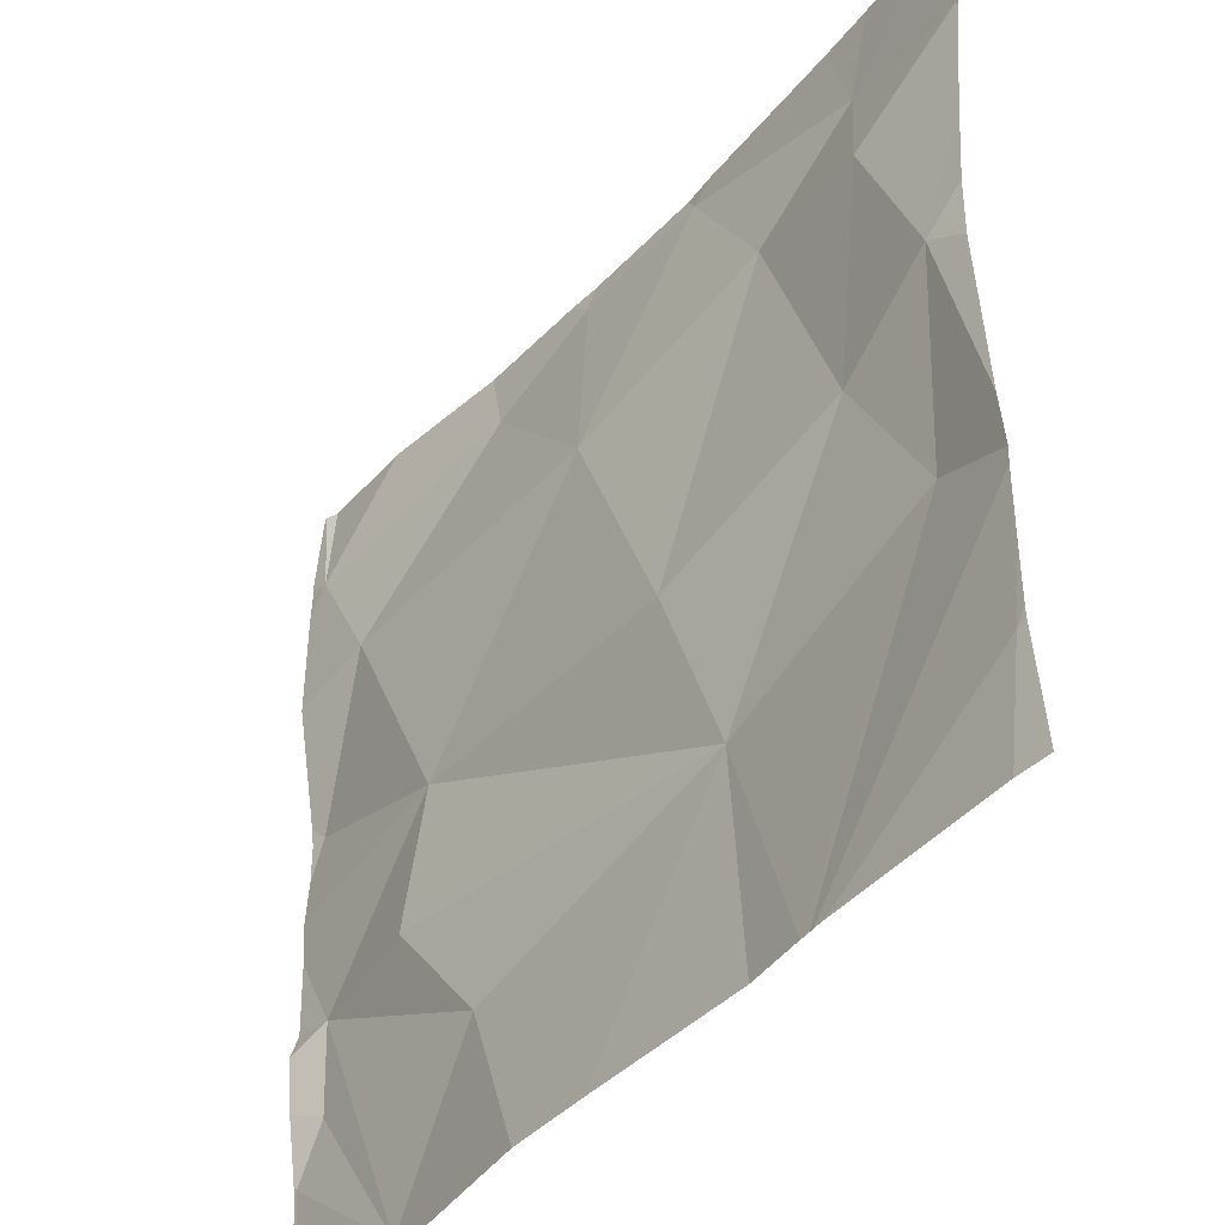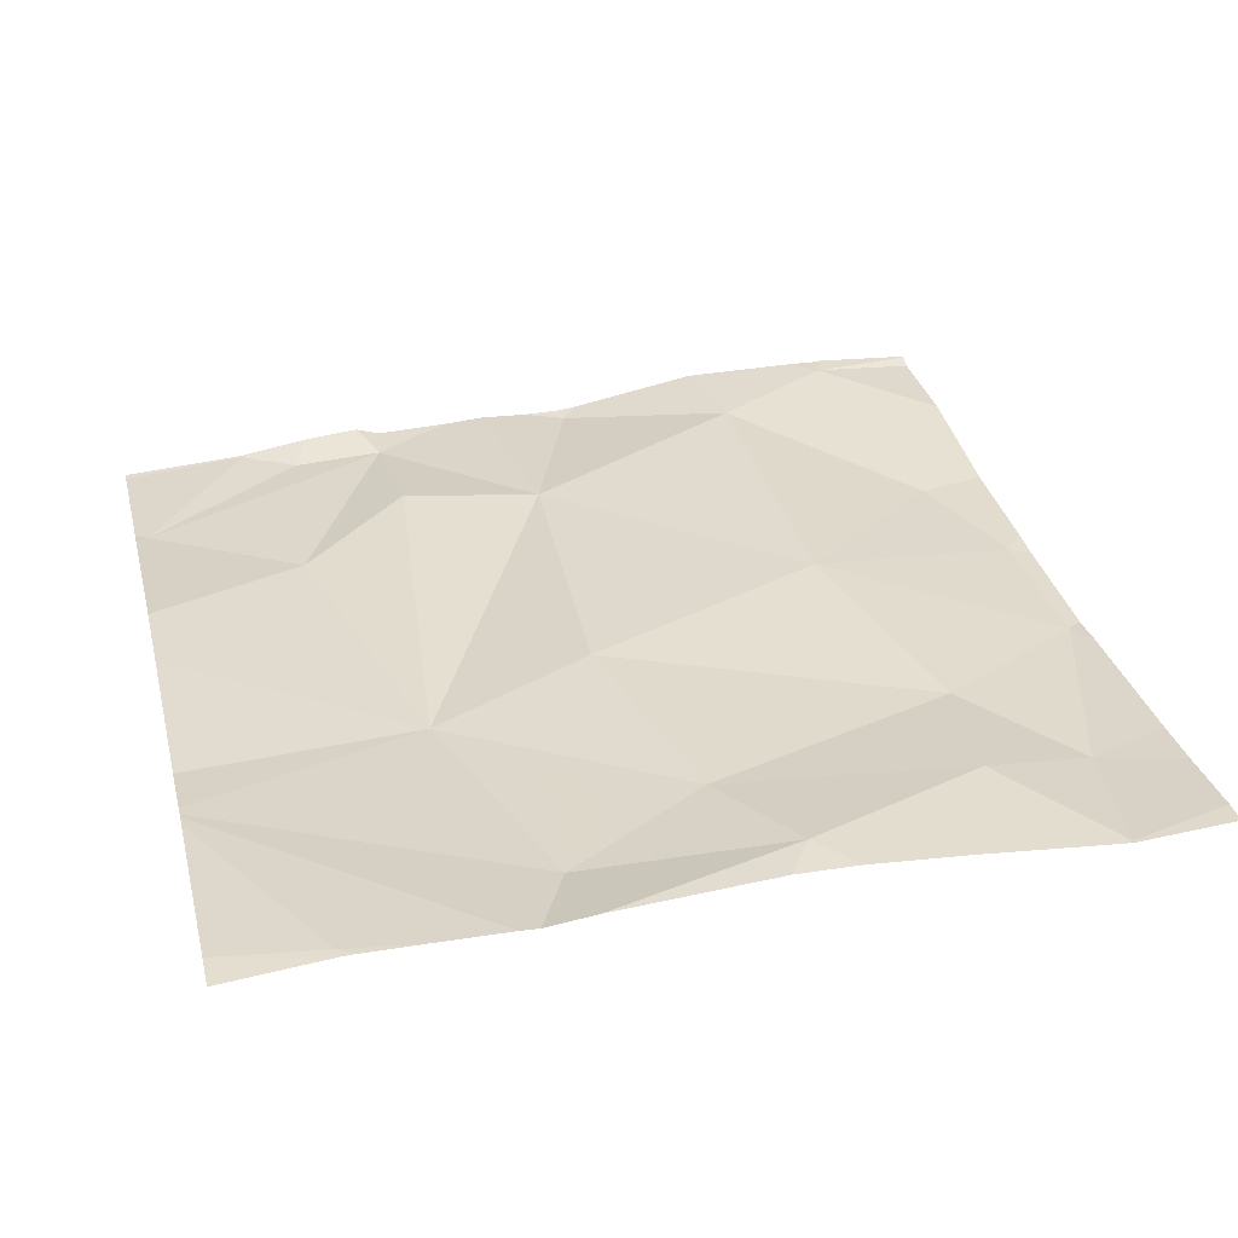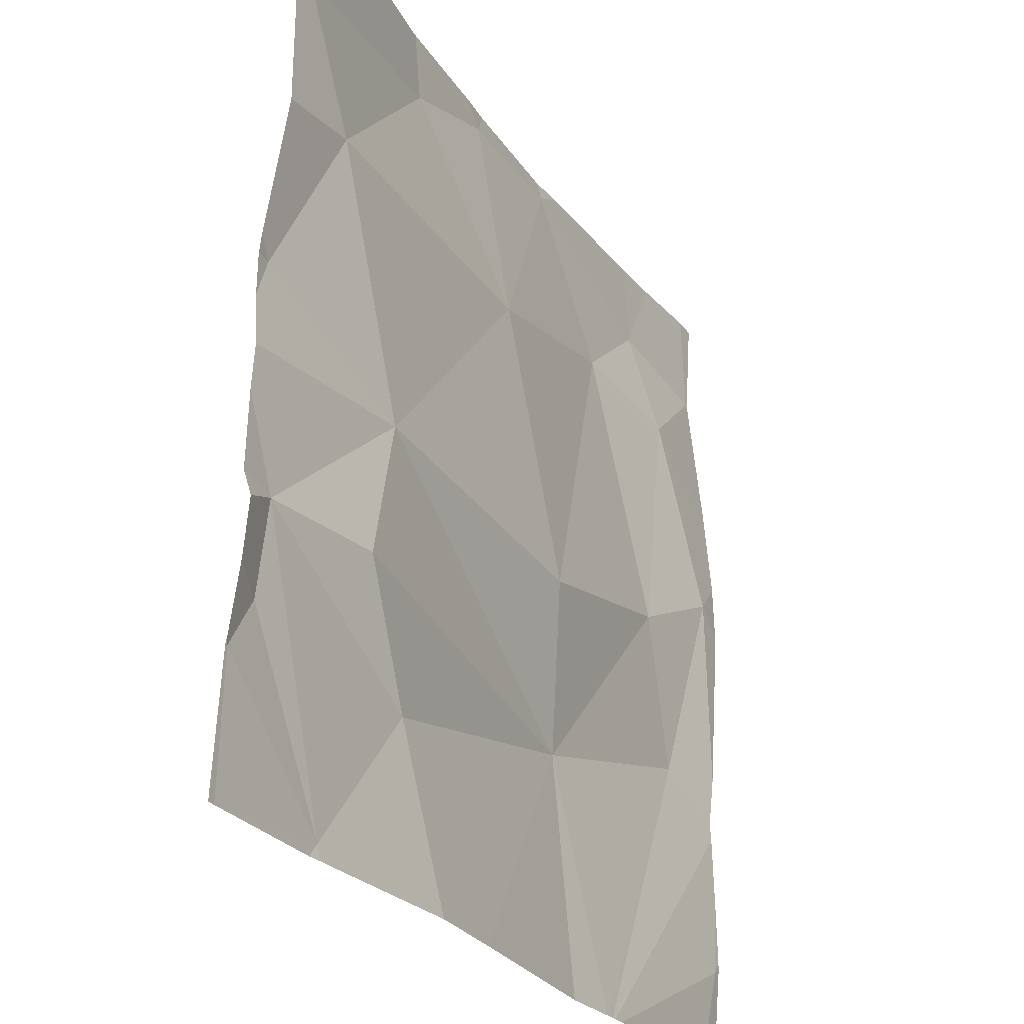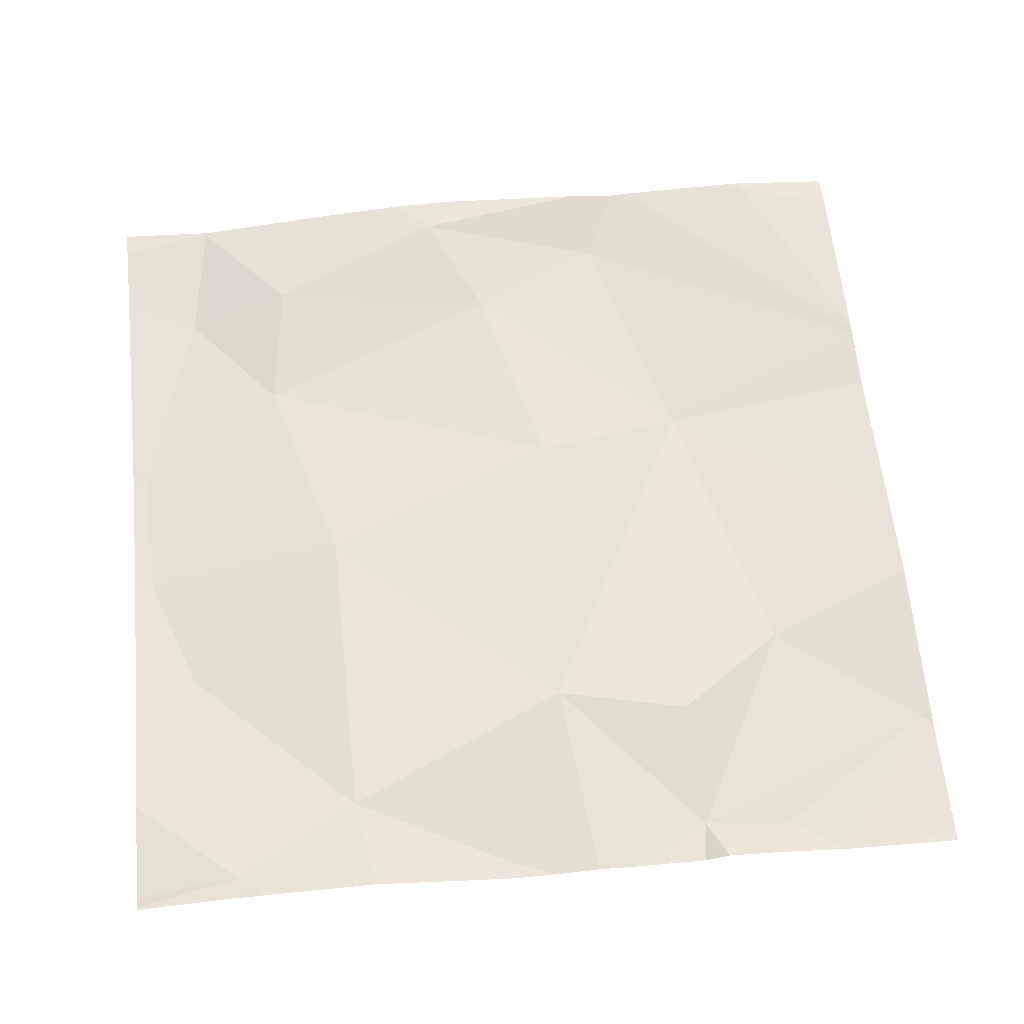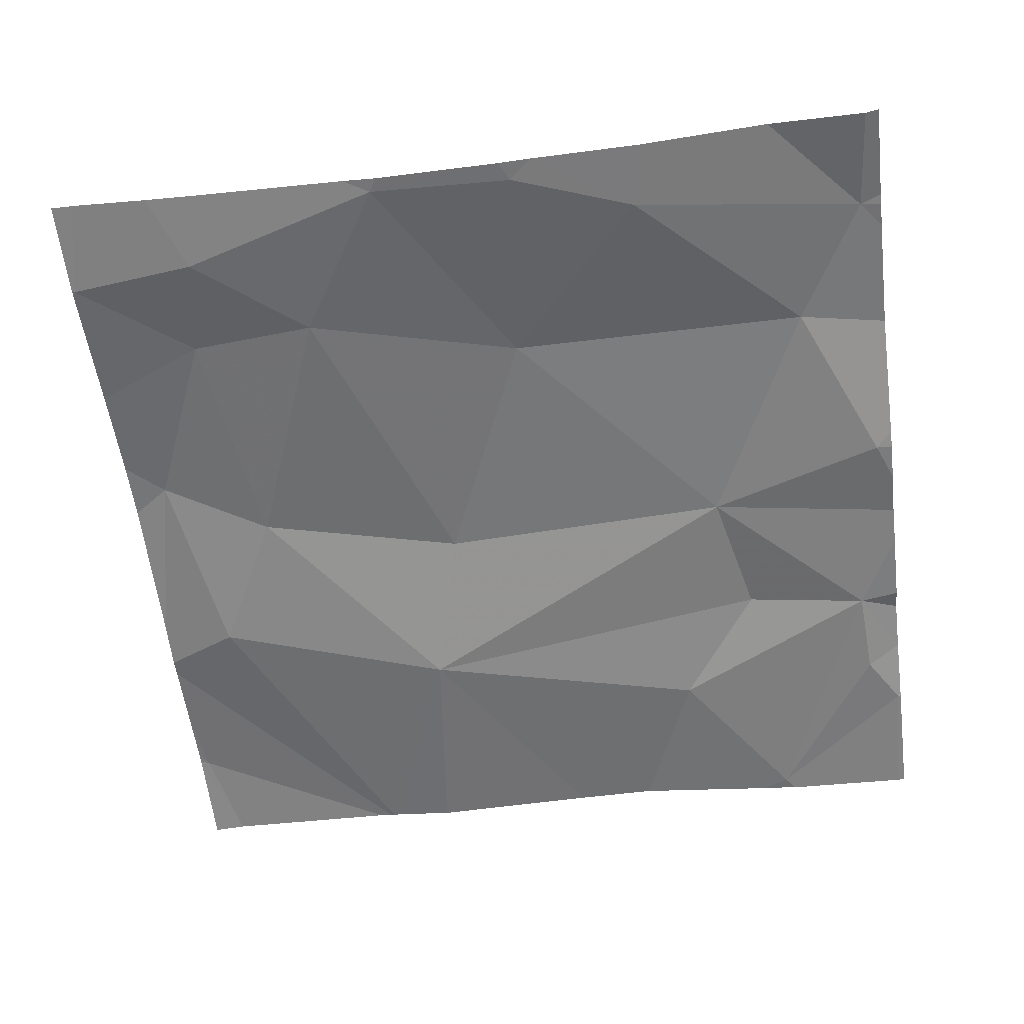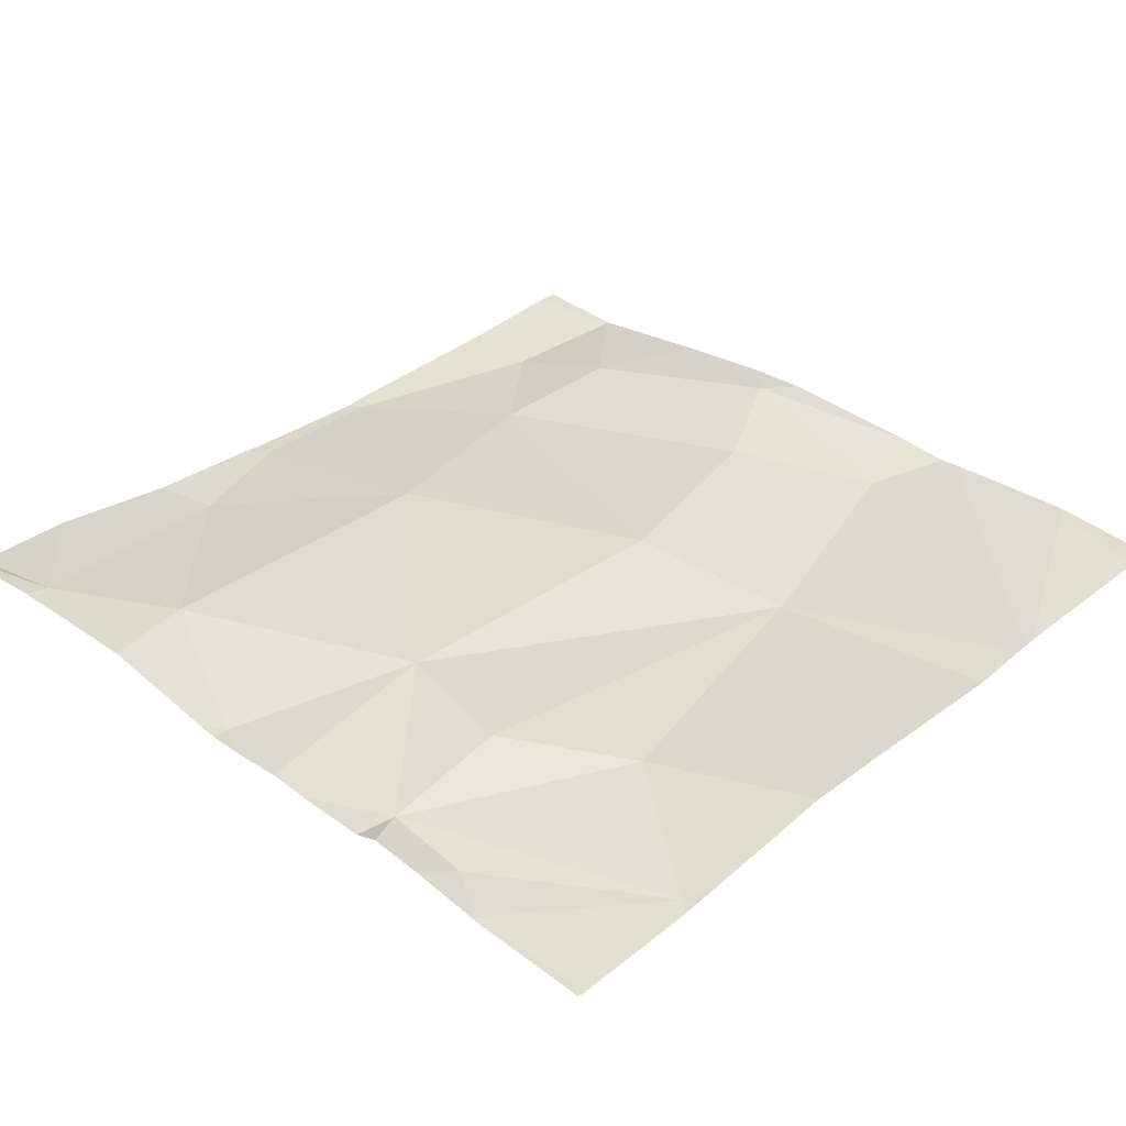
<metadata>
{"format":"obj","ext":"obj","renderer":"f3d","projection":"perspective","resolution":1024,"background":"white","views":[{"elev":-43.0,"azim":51.5,"up":"+Y"},{"elev":33.2,"azim":76.3,"up":"+Z"},{"elev":-27.6,"azim":-62.7,"up":"+Y"},{"elev":60.7,"azim":-95.9,"up":"+Z"},{"elev":-57.2,"azim":-172.8,"up":"+Z"},{"elev":33.2,"azim":-46.2,"up":"+Z"}]}
</metadata>
<code>
v -130.1 226.9 483.2
v -129.6 226.9 483.2
v -130.2 225.9 483.2
v -129.9 226.9 483.2
v -130.3 226 483.2
v -130.1 226.1 483.2
v -129.7 226.9 483.2
v -129.7 226.2 483.2
v -130.2 226.9 483.2
v -130.2 225.9 483.2
v -129.4 226.9 483.2
v -129.4 226.1 483.2
v -129.4 226 483.2
v -129.5 226.2 483.2
v -129.6 226.4 483.2
v -130.1 226.8 483.2
v -129.9 226.8 483.2
v -129.9 226.6 483.2
v -129.9 225.9 483.2
v -129.4 226.5 483.2
v -130 225.9 483.2
v -129.4 226.2 483.2
v -129.4 226.2 483.2
v -130.3 226.2 483.2
v -130.2 225.9 483.2
v -129.7 225.9 483.2
v -129.5 226.7 483.2
v -129.7 226.7 483.2
v -129.5 226.8 483.2
v -130.2 226.6 483.2
v -130.3 225.9 483.2
v -130.2 226.2 483.2
v -130.1 226.4 483.2
v -129.4 226.8 483.2
v -129.8 226.8 483.2
v -129.4 226.2 483.2
v -129.9 226.9 483.2
v -130.3 226.4 483.2
v -130.3 226.1 483.2
v -129.4 226.6 483.2
v -129.4 226.7 483.2
v -130.3 226.7 483.2
v -129.4 226 483.2
v -129.8 226.3 483.2
v -129.4 226.4 483.2
v -129.4 226 483.2
v -130.3 226.9 483.2
v -130.3 226 483.2
v -130.3 226.3 483.2
v -130.3 226.2 483.2
v -130.3 226.4 483.2
v -130.3 226.4 483.2
v -130.3 226 483.2
v -130.3 226.1 483.2
v -130.3 226 483.2
v -130.3 226.2 483.2
v -130.3 226.7 483.2
v -130.3 226.7 483.2
v -130.3 226.4 483.2
v -130.3 226.3 483.2
v -130.3 226.8 483.2
v -130.3 226.6 483.2
v -129.4 226 483.2
v -129.4 226.8 483.2
v -129.4 226.5 483.2
v -129.7 225.9 483.2
v -129.4 225.9 483.2
v -130.2 225.9 483.2
v -129.6 225.9 483.2
v -129.6 225.9 483.2
v -129.4 225.9 483.2
v -129.4 225.9 483.2
v -130.3 225.9 483.2
v -130.3 225.9 483.2
v -129.6 225.9 483.2
v -129.8 226.9 483.2
v -129.4 226.9 483.2
v -129.5 226.9 483.2
v -130.3 226.9 483.2
v -130.3 226.9 483.2
v -129.4 226.9 483.2
f 3 5 31
f 6 3 25
f 8 6 21
f 73 48 74
f 78 29 77
f 77 34 11
f 76 35 7
f 8 14 15
f 17 16 18
f 20 15 14
f 28 27 29
f 18 16 30
f 68 3 10
f 6 8 32
f 24 32 33
f 24 6 32
f 34 27 40
f 36 14 70
f 18 35 17
f 37 17 35
f 53 39 54
f 65 20 45
f 67 13 69
f 64 34 41
f 63 13 43
f 54 24 56
f 8 44 33
f 44 8 15
f 28 44 15
f 23 14 22
f 7 35 2
f 14 8 66
f 36 13 12
f 6 24 3
f 33 38 59
f 49 33 60
f 33 30 38
f 42 30 16
f 44 18 33
f 66 8 26
f 26 8 19
f 15 20 27
f 27 28 15
f 29 35 28
f 2 29 78
f 5 3 39
f 40 20 65
f 28 35 18
f 30 33 18
f 18 44 28
f 34 29 27
f 51 30 62
f 33 32 8
f 3 24 39
f 30 42 57
f 16 17 4
f 35 29 2
f 12 13 63
f 37 35 76
f 34 64 11
f 9 16 1
f 29 34 77
f 19 8 21
f 48 5 55
f 22 14 36
f 49 24 33
f 50 24 49
f 69 36 75
f 1 16 4
f 51 38 30
f 52 38 51
f 21 6 25
f 53 5 39
f 41 34 40
f 40 27 20
f 54 39 24
f 25 3 68
f 55 5 53
f 56 24 50
f 4 17 37
f 57 42 58
f 43 13 46
f 23 20 14
f 58 42 61
f 59 38 52
f 60 33 59
f 10 3 31
f 45 20 23
f 61 42 79
f 31 5 73
f 62 30 57
f 9 42 16
f 46 13 67
f 69 13 36
f 70 14 66
f 71 46 72
f 72 46 67
f 73 5 48
f 47 42 9
f 11 64 81
f 75 36 70
f 79 42 47
f 80 61 79

</code>
